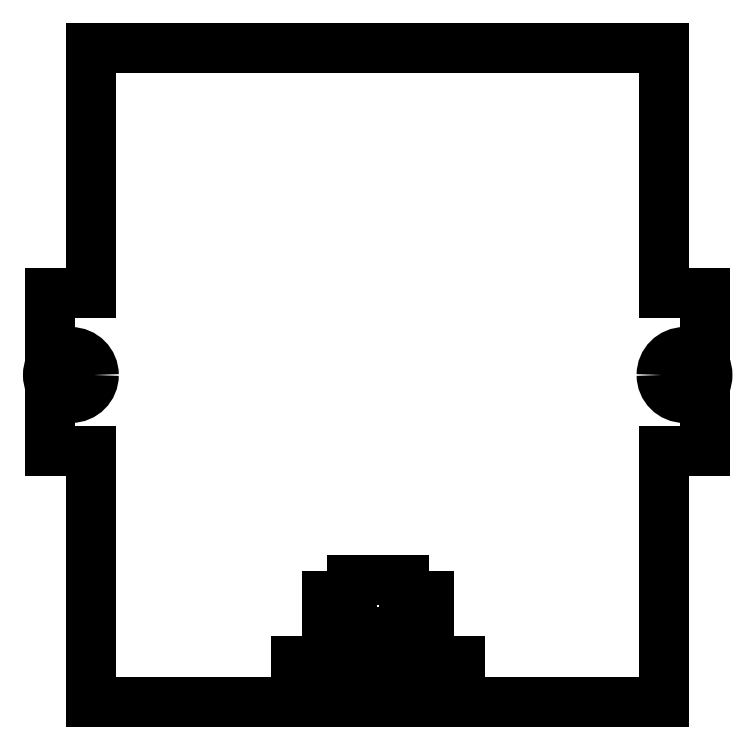
<metadata>
{"format":"dxf","ext":"dxf","renderer":"ezdxf+matplotlib","layout":"modelspace","background":"white","min_lineweight":24,"dpi":150}
</metadata>
<code>
0
SECTION
2
ENTITIES
0
LINE
8
VISIBLE
10
-0.1562
20
0.325
30
0
11
-0.08
21
0.325
31
0
0
LINE
8
VISIBLE
10
-0.25
20
0
30
0
11
0
21
0
31
0
0
LINE
8
VISIBLE
10
-0.1562
20
0.2156
30
0
11
-0.1562
21
0.325
31
0
0
LINE
8
VISIBLE
10
0.25
20
0
30
0
11
0.25
21
0.125
31
0
0
LINE
8
VISIBLE
10
0.25
20
0.125
30
0
11
0.07
21
0.125
31
0
0
LINE
8
VISIBLE
10
-0.07
20
0.2156
30
0
11
-0.1562
21
0.2156
31
0
0
LINE
8
VISIBLE
10
0.08
20
0.325
30
0
11
0.08
21
0.375
31
0
0
LINE
8
VISIBLE
10
0.875
20
0
30
0
11
0
21
0
31
0
0
LINE
8
VISIBLE
10
-0.25
20
0.125
30
0
11
-0.07
21
0.125
31
0
0
LINE
8
VISIBLE
10
-0.08
20
0.375
30
0
11
0
21
0.375
31
0
0
LINE
8
VISIBLE
10
0.07
20
0.125
30
0
11
0.07
21
0.2156
31
0
0
LINE
8
VISIBLE
10
-1
20
1.25
30
0
11
-0.875
21
1.25
31
0
0
CIRCLE
8
VISIBLE
10
-0.9375
20
1
30
0
40
0.07
0
LINE
8
VISIBLE
10
-0.875
20
0.7693
30
0
11
-0.875
21
0
31
0
0
LINE
8
VISIBLE
10
-1
20
0.7693
30
0
11
-0.875
21
0.7693
31
0
0
LINE
8
VISIBLE
10
-0.875
20
0
30
0
11
0
21
0
31
0
0
LINE
8
VISIBLE
10
-0.875
20
1.25
30
0
11
-0.875
21
2
31
0
0
LINE
8
VISIBLE
10
-0.875
20
2
30
0
11
0
21
2
31
0
0
LINE
8
VISIBLE
10
-1
20
0.7693
30
0
11
-1
21
1.25
31
0
0
LINE
8
VISIBLE
10
1
20
1.25
30
0
11
0.875
21
1.25
31
0
0
LINE
8
VISIBLE
10
0.1562
20
0.2156
30
0
11
0.1562
21
0.325
31
0
0
CIRCLE
8
VISIBLE
10
-0.9375
20
1
30
0
40
0.07
210
0
220
0
230
-1
0
LINE
8
VISIBLE
10
0.875
20
2
30
0
11
0
21
2
31
0
0
LINE
8
VISIBLE
10
1
20
0.7693
30
0
11
1
21
1.25
31
0
0
LINE
8
VISIBLE
10
-0.07
20
0.125
30
0
11
-0.07
21
0.2156
31
0
0
LINE
8
VISIBLE
10
-0.08
20
0.325
30
0
11
-0.08
21
0.375
31
0
0
LINE
8
VISIBLE
10
1
20
0.7693
30
0
11
0.875
21
0.7693
31
0
0
LINE
8
VISIBLE
10
0.875
20
1.25
30
0
11
0.875
21
2
31
0
0
LINE
8
VISIBLE
10
0.875
20
0.7693
30
0
11
0.875
21
0
31
0
0
LINE
8
VISIBLE
10
0.07
20
0.2156
30
0
11
0.1562
21
0.2156
31
0
0
LINE
8
VISIBLE
10
0.08
20
0.375
30
0
11
0
21
0.375
31
0
0
LINE
8
VISIBLE
10
-0.25
20
0
30
0
11
-0.25
21
0.125
31
0
0
LINE
8
VISIBLE
10
0.1562
20
0.325
30
0
11
0.08
21
0.325
31
0
0
ENDSEC
0
EOF

</code>
